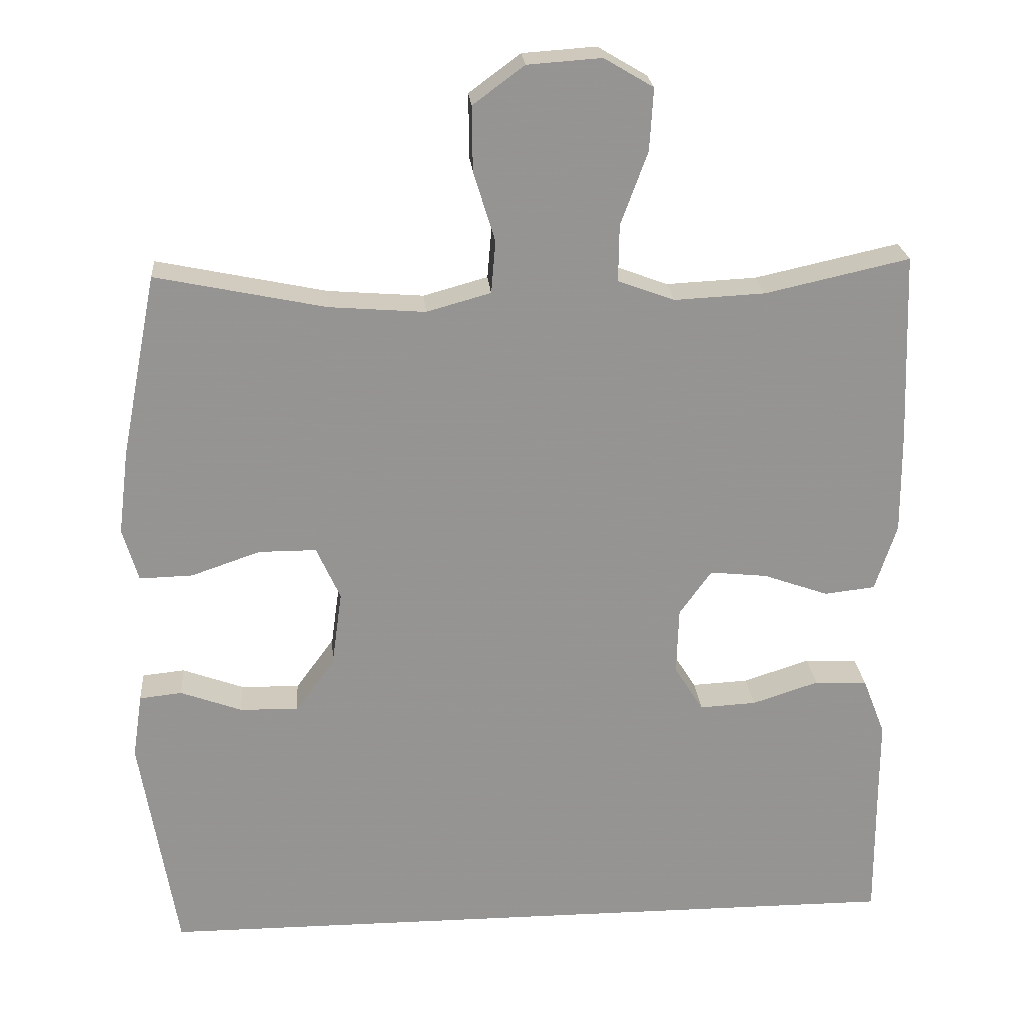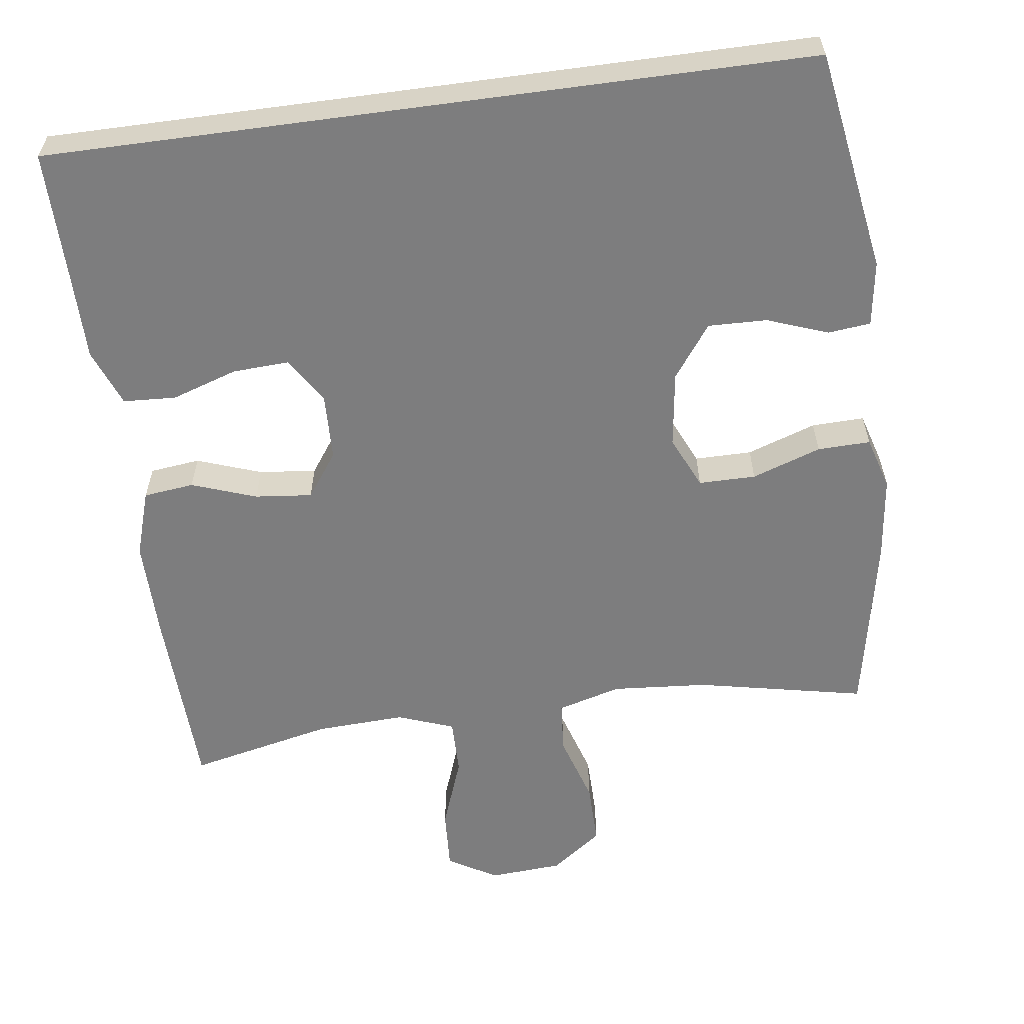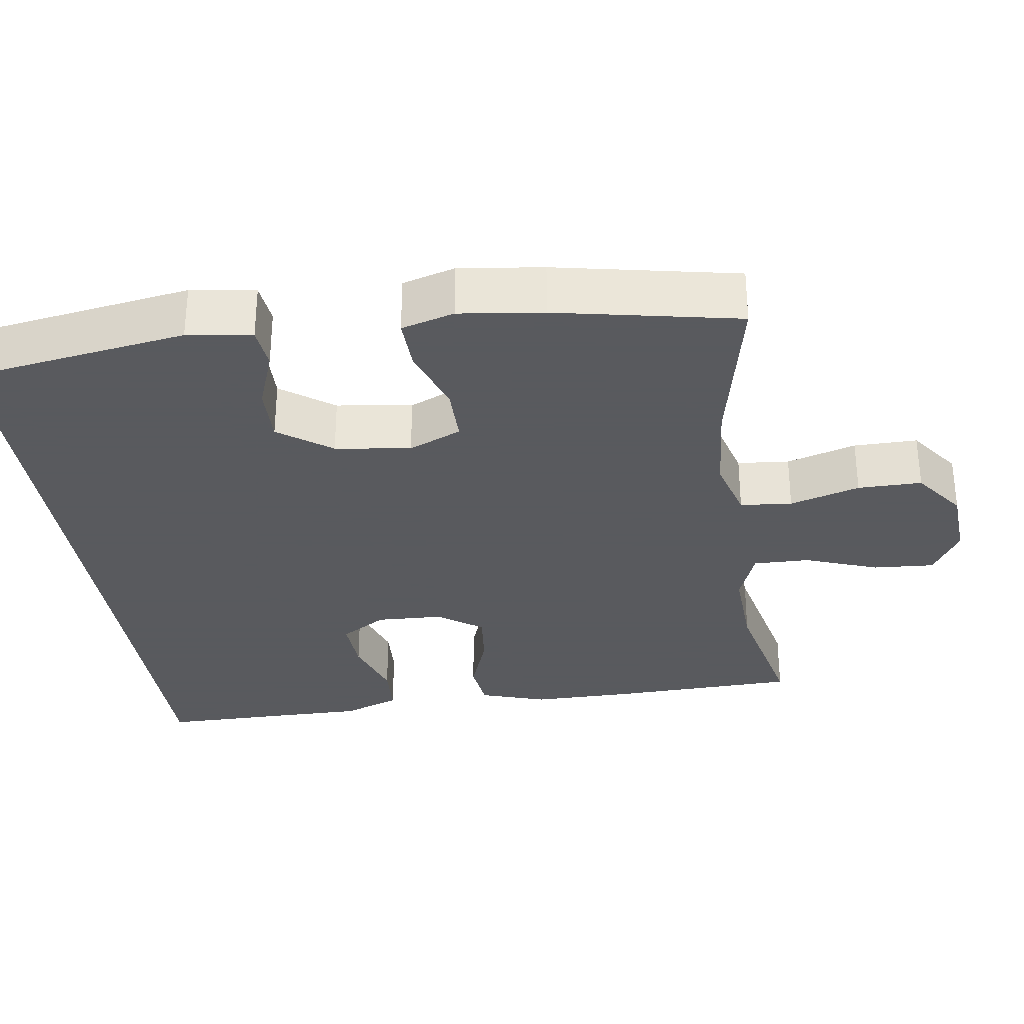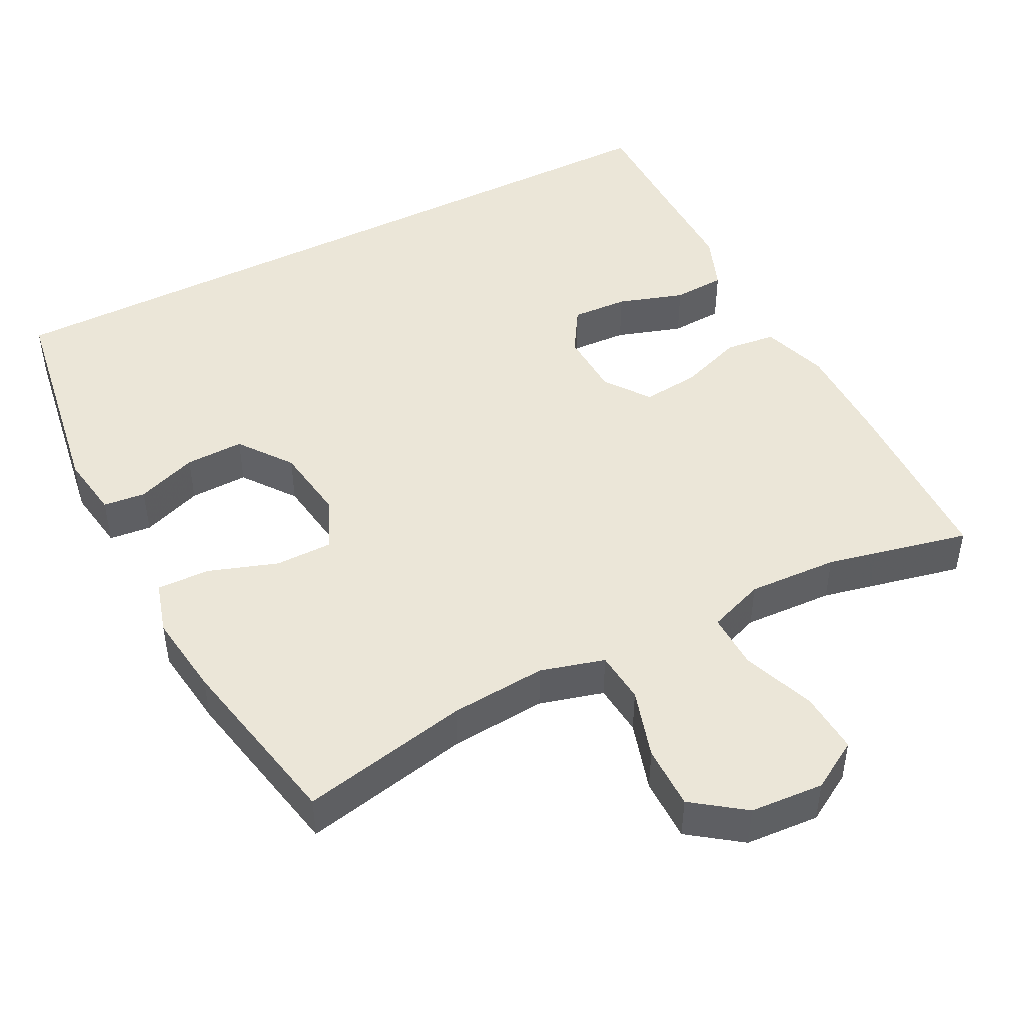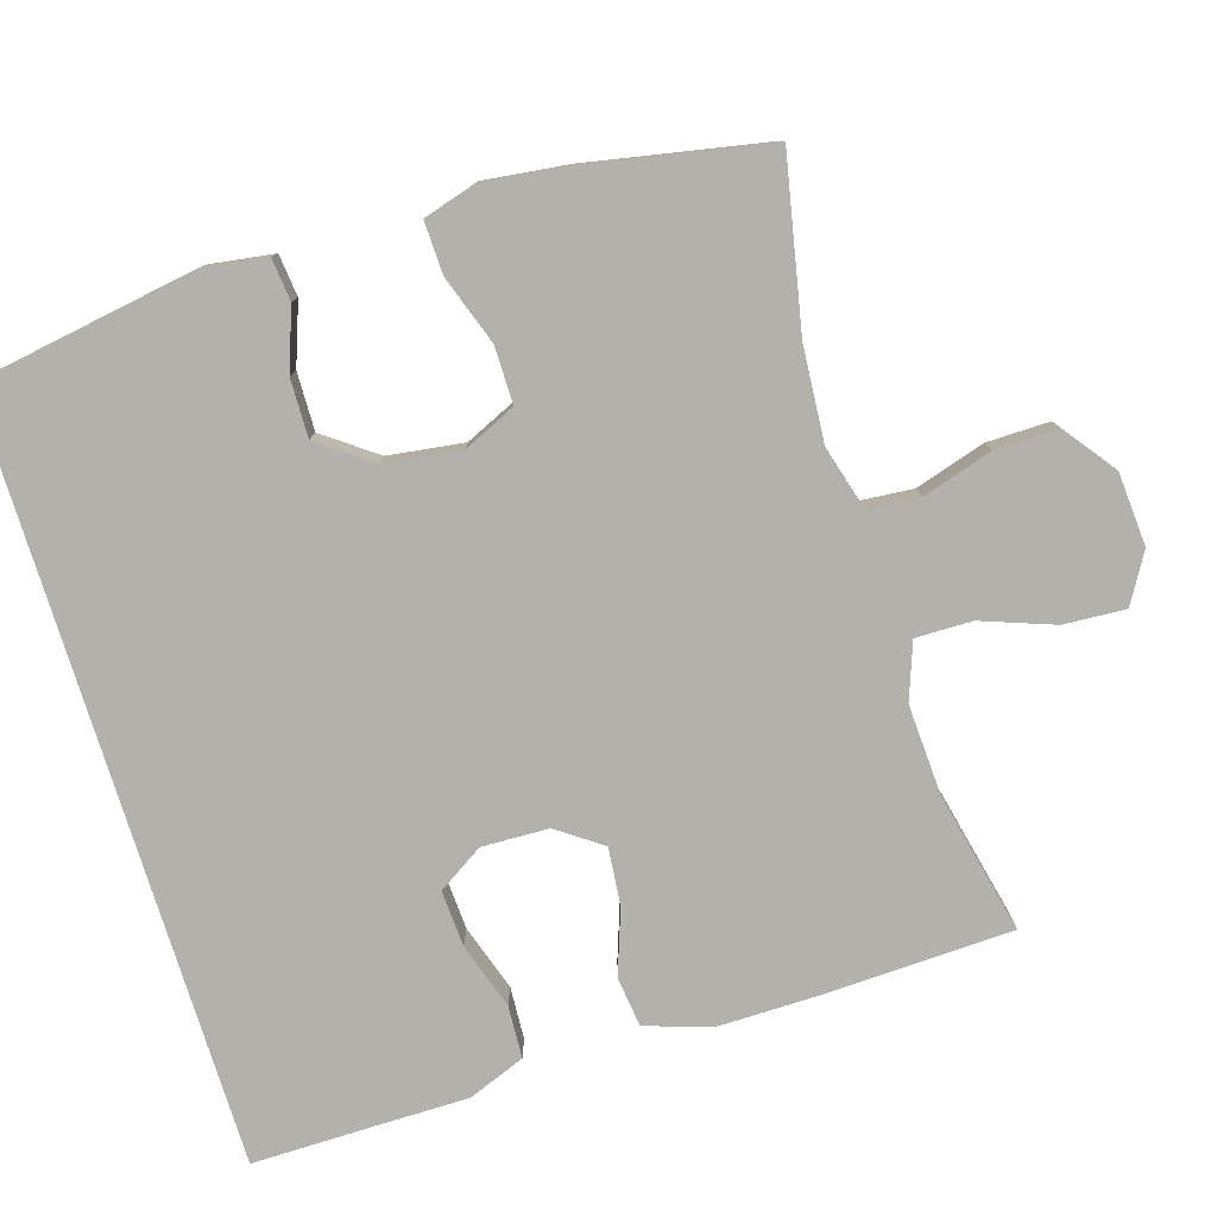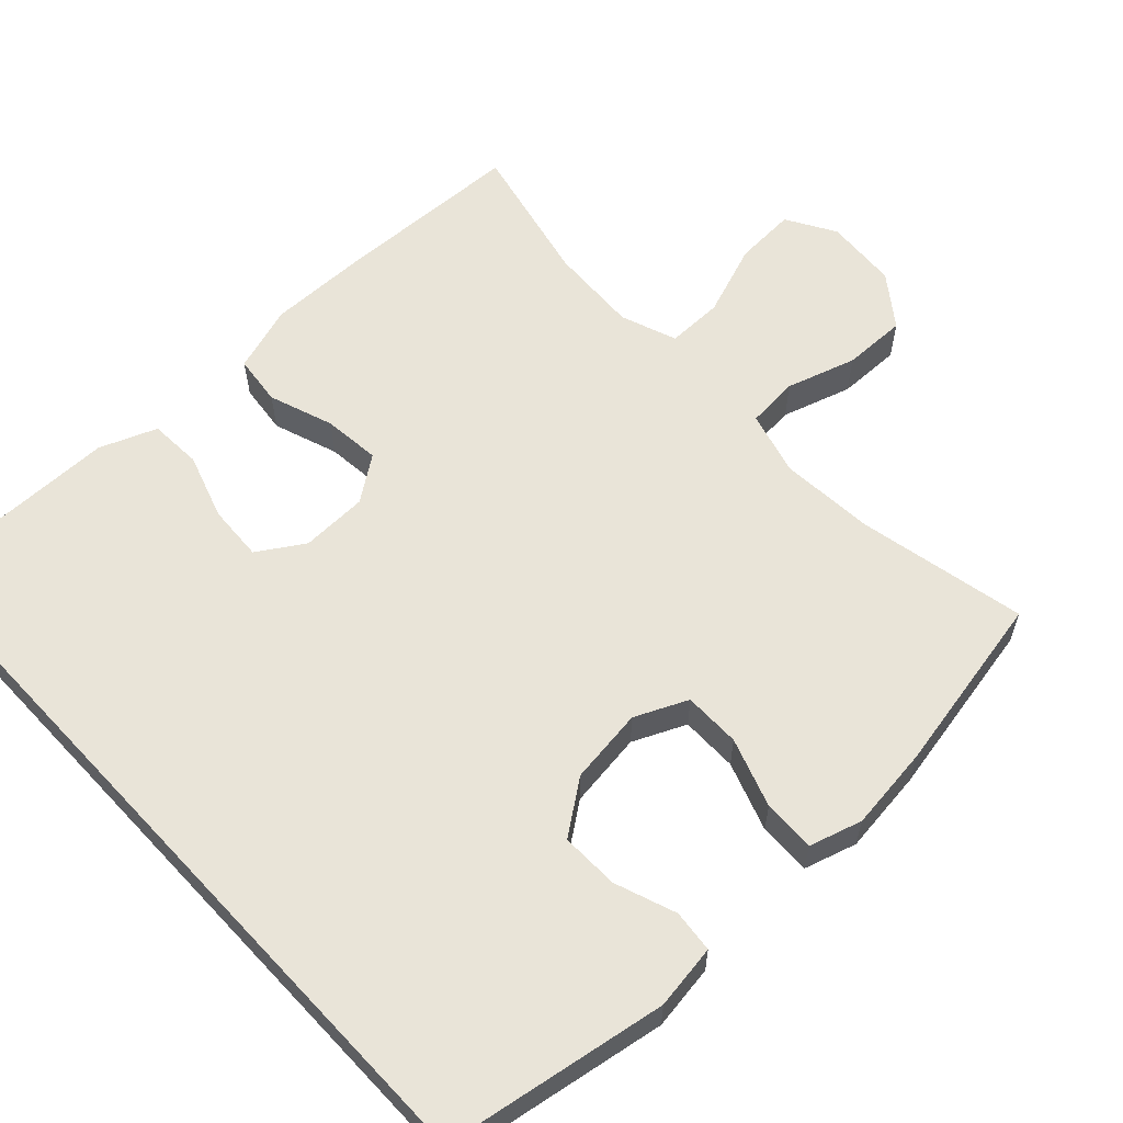
<metadata>
{"format":"obj","ext":"obj","renderer":"f3d","projection":"perspective","resolution":1024,"background":"white","views":[{"elev":23.1,"azim":-4.6,"up":"+Z"},{"elev":-59.2,"azim":-172.3,"up":"+Y"},{"elev":-31.2,"azim":-81.9,"up":"+Y"},{"elev":46.4,"azim":-27.4,"up":"+Y"},{"elev":-78.9,"azim":-72.7,"up":"+Y"},{"elev":59.8,"azim":-133.0,"up":"+Y"}]}
</metadata>
<code>
v 0.509 0.07 -0.5
v -0.516 0.07 -0.5
v -0.565 0.07 -0.2
v -0.552 0.07 -0.113
v -0.495 0.07 -0.107
v -0.413 0.07 -0.137
v -0.334 0.07 -0.139
v -0.282 0.07 -0.068
v -0.268 0.07 0.034
v -0.3 0.07 0.105
v -0.377 0.07 0.105
v -0.47 0.07 0.073
v -0.541 0.07 0.071
v -0.562 0.07 0.142
v -0.548 0.07 0.255
v -0.5 0.07 0.5
v -0.273 0.07 0.453
v -0.144 0.07 0.443
v -0.058 0.07 0.467
v -0.052 0.07 0.537
v -0.081 0.07 0.631
v -0.082 0.07 0.717
v -0.013 0.07 0.768
v 0.086 0.07 0.775
v 0.152 0.07 0.736
v 0.147 0.07 0.653
v 0.111 0.07 0.555
v 0.11 0.07 0.479
v 0.186 0.07 0.451
v 0.307 0.07 0.457
v 0.5 0.07 0.5
v 0.509 0.07 0.247
v 0.51 0.07 0.11
v 0.481 0.07 0.02
v 0.413 0.07 0.012
v 0.326 0.07 0.043
v 0.249 0.07 0.051
v 0.206 0.07 -0.009
v 0.203 0.07 -0.099
v 0.242 0.07 -0.161
v 0.318 0.07 -0.157
v 0.407 0.07 -0.128
v 0.478 0.07 -0.132
v 0.508 0.07 -0.209
v 0.508 0.07 -0.328
v 0.509 0 -0.5
v -0.516 0 -0.5
v -0.565 0 -0.2
v -0.552 0 -0.113
v -0.495 0 -0.107
v -0.413 0 -0.137
v -0.334 0 -0.139
v -0.282 0 -0.068
v -0.268 0 0.034
v -0.3 0 0.105
v -0.377 0 0.105
v -0.47 0 0.073
v -0.541 0 0.071
v -0.562 0 0.142
v -0.548 0 0.255
v -0.5 0 0.5
v -0.273 0 0.453
v -0.144 0 0.443
v -0.058 0 0.467
v -0.052 0 0.537
v -0.081 0 0.631
v -0.082 0 0.717
v -0.013 0 0.768
v 0.086 0 0.775
v 0.152 0 0.736
v 0.147 0 0.653
v 0.111 0 0.555
v 0.11 0 0.479
v 0.186 0 0.451
v 0.307 0 0.457
v 0.5 0 0.5
v 0.509 0 0.247
v 0.51 0 0.11
v 0.481 0 0.02
v 0.413 0 0.012
v 0.326 0 0.043
v 0.249 0 0.051
v 0.206 0 -0.009
v 0.203 0 -0.099
v 0.242 0 -0.161
v 0.318 0 -0.157
v 0.407 0 -0.128
v 0.478 0 -0.132
v 0.508 0 -0.209
v 0.508 0 -0.328
f 42 43 44 45
f 41 42 45 1
f 40 41 1 2
f 39 40 2 3
f 38 39 3
f 33 34 35 36
f 33 36 37
f 30 31 32 33
f 29 30 33 37
f 28 29 37 38
f 24 25 26 27
f 24 27 28
f 23 24 28
f 20 21 22 23
f 19 20 23 28
f 18 19 28 38
f 14 15 16 17
f 11 12 13 14
f 10 11 14 17
f 9 10 17 18
f 3 4 5 6
f 3 6 7
f 38 3 7
f 8 9 18 38
f 7 8 38
f 90 89 88 87
f 46 90 87 86
f 47 46 86 85
f 48 47 85 84
f 48 84 83
f 81 80 79 78
f 82 81 78
f 78 77 76 75
f 82 78 75 74
f 83 82 74 73
f 72 71 70 69
f 73 72 69
f 73 69 68
f 68 67 66 65
f 73 68 65 64
f 83 73 64 63
f 62 61 60 59
f 59 58 57 56
f 62 59 56 55
f 63 62 55 54
f 51 50 49 48
f 52 51 48
f 52 48 83
f 83 63 54 53
f 83 53 52
f 1 46 47 2
f 2 47 48 3
f 3 48 49 4
f 4 49 50 5
f 5 50 51 6
f 6 51 52 7
f 7 52 53 8
f 8 53 54 9
f 9 54 55 10
f 10 55 56 11
f 11 56 57 12
f 12 57 58 13
f 13 58 59 14
f 14 59 60 15
f 15 60 61 16
f 16 61 62 17
f 17 62 63 18
f 18 63 64 19
f 19 64 65 20
f 20 65 66 21
f 21 66 67 22
f 22 67 68 23
f 23 68 69 24
f 24 69 70 25
f 25 70 71 26
f 26 71 72 27
f 27 72 73 28
f 28 73 74 29
f 29 74 75 30
f 30 75 76 31
f 31 76 77 32
f 32 77 78 33
f 33 78 79 34
f 34 79 80 35
f 35 80 81 36
f 36 81 82 37
f 37 82 83 38
f 38 83 84 39
f 39 84 85 40
f 40 85 86 41
f 41 86 87 42
f 42 87 88 43
f 43 88 89 44
f 44 89 90 45
f 45 90 46 1

</code>
